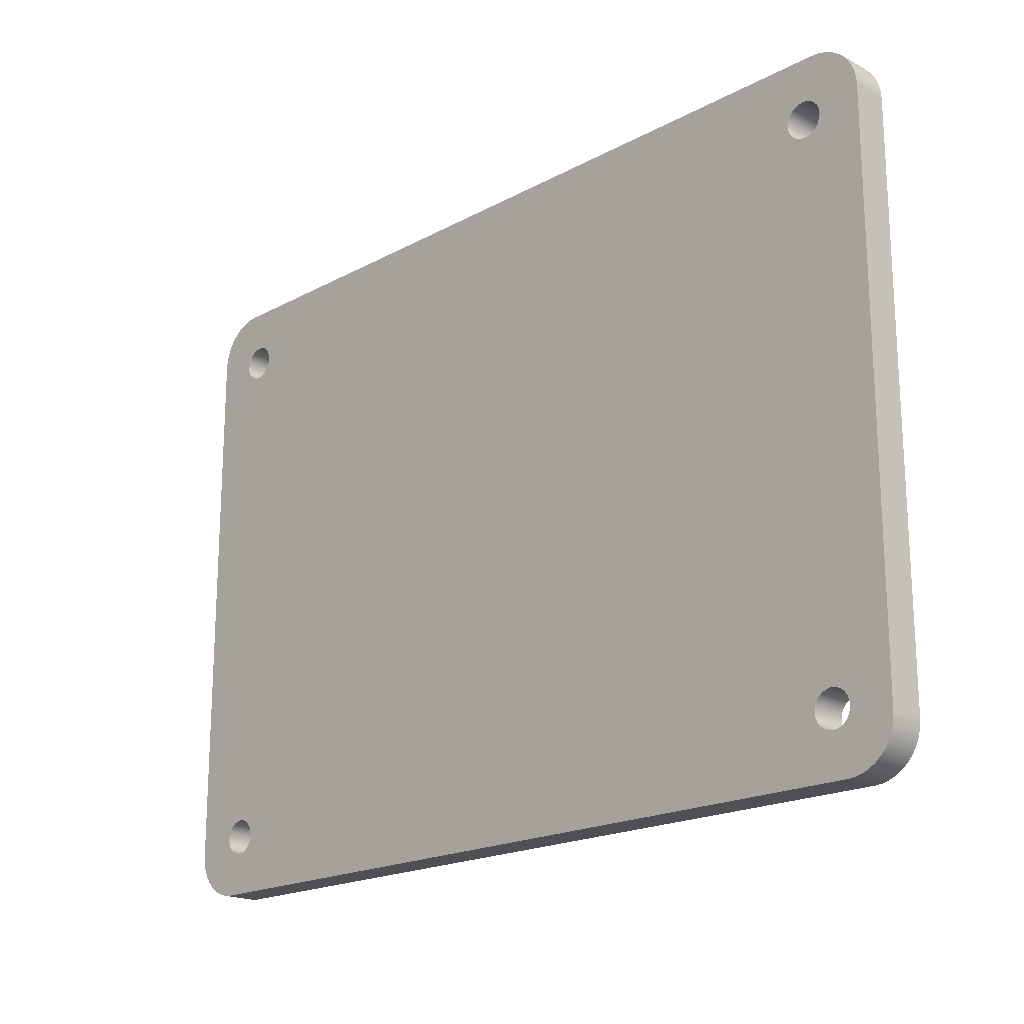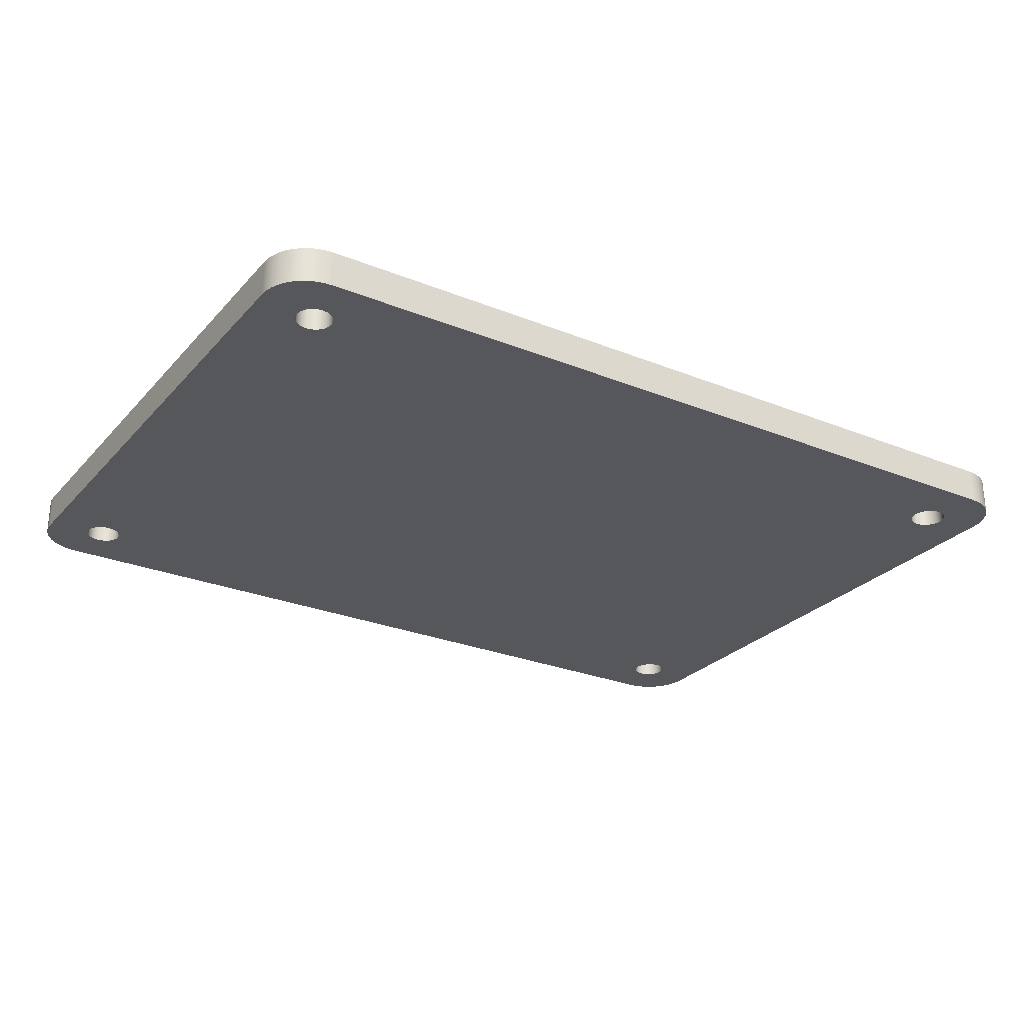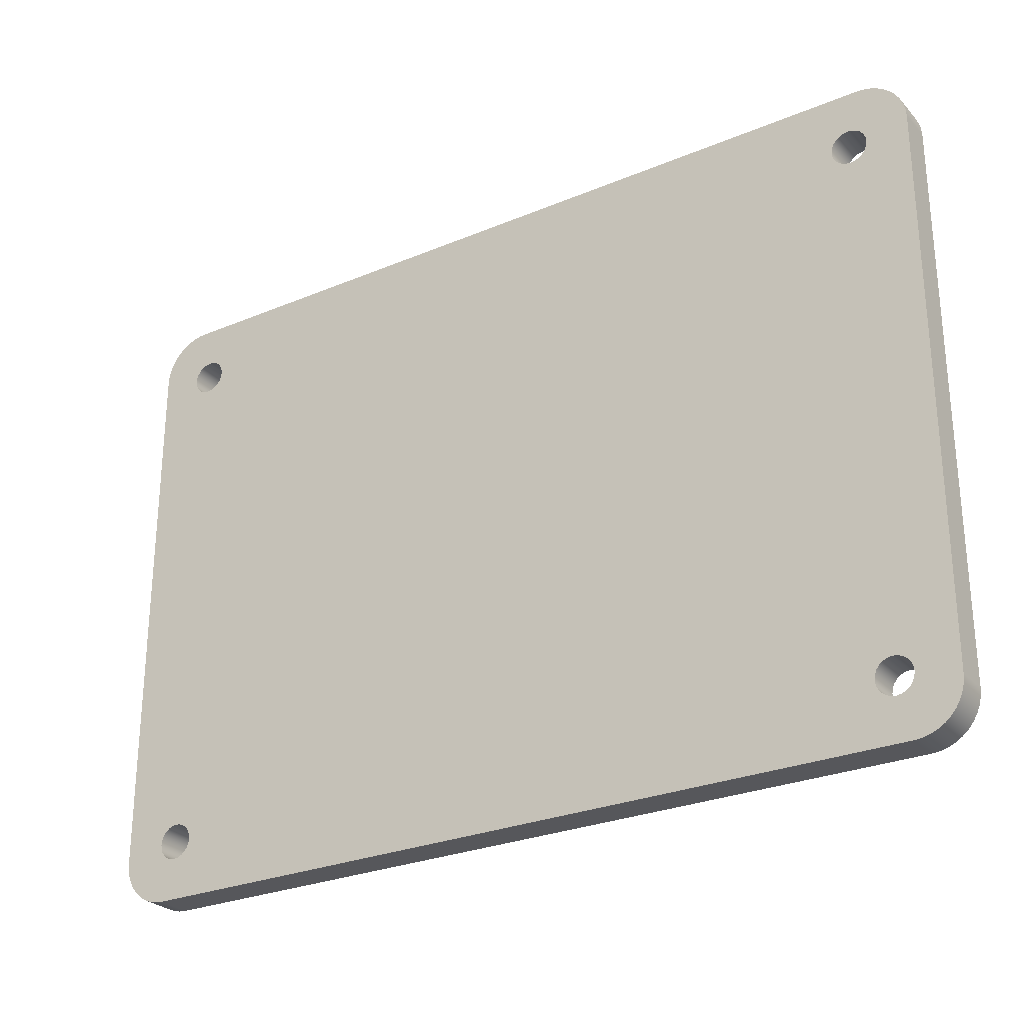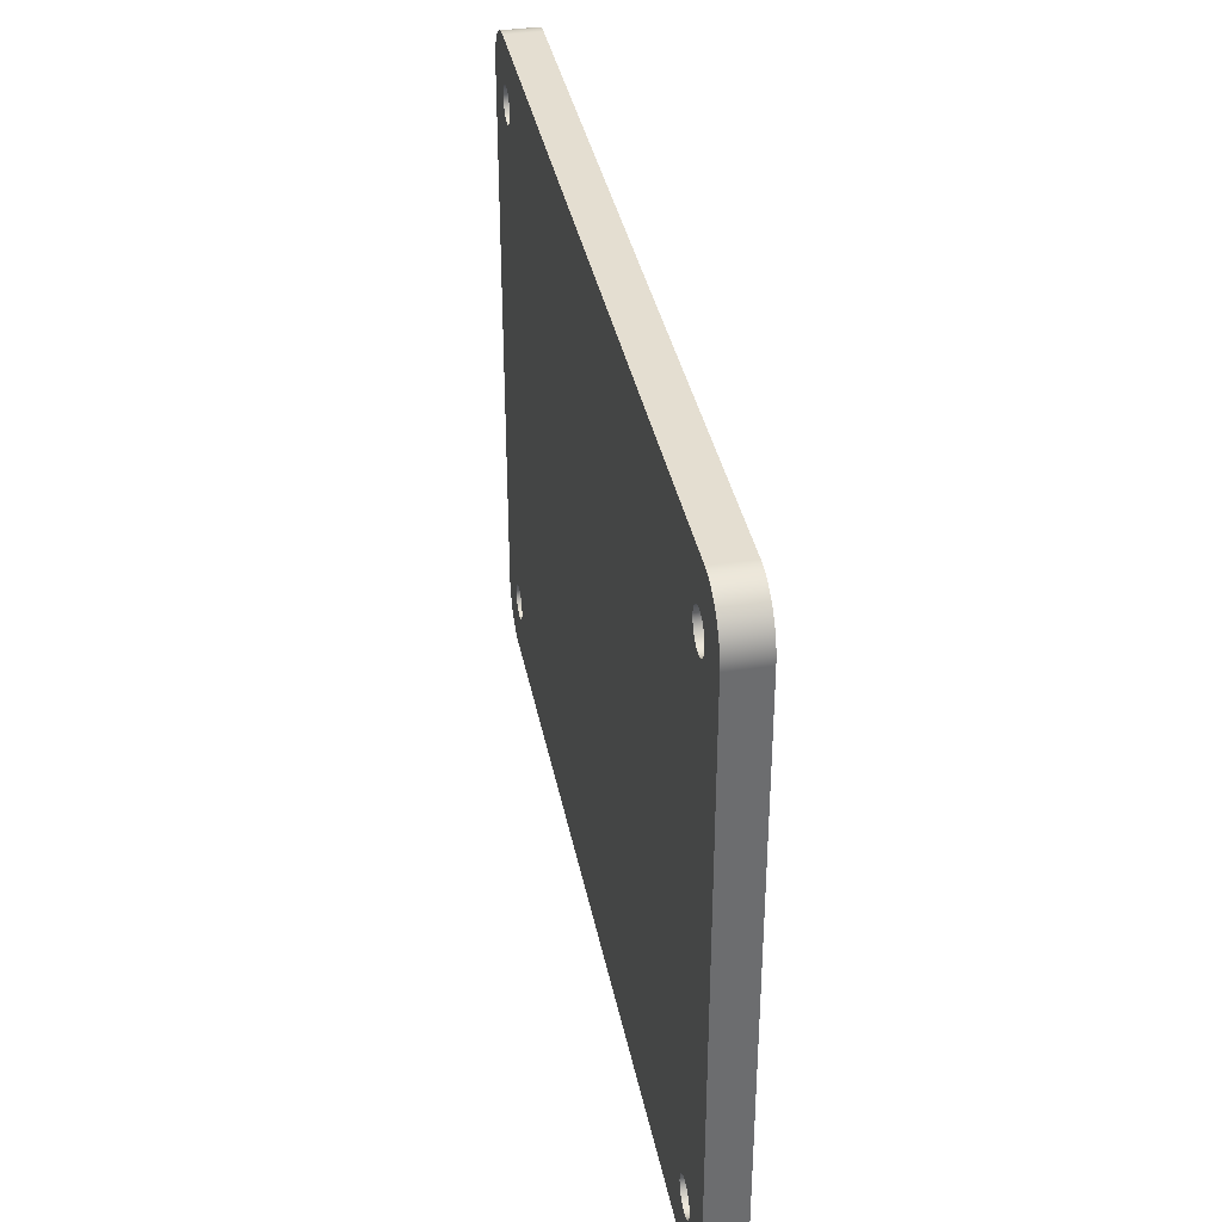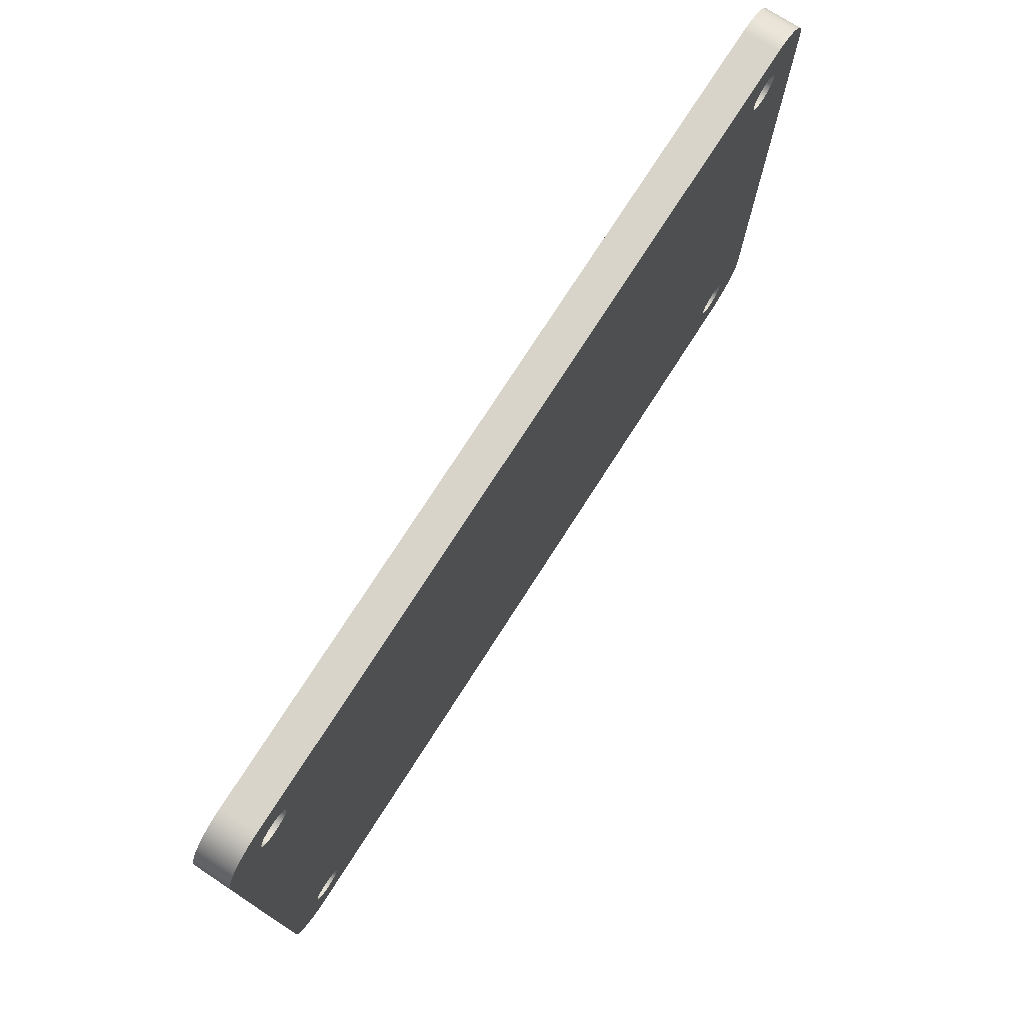
<metadata>
{"format":"obj","ext":"obj","renderer":"f3d","projection":"perspective","resolution":1024,"background":"white","views":[{"elev":-19.1,"azim":45.5,"up":"+Y"},{"elev":-26.9,"azim":-32.2,"up":"+Z"},{"elev":-27.3,"azim":32.9,"up":"+Y"},{"elev":36.5,"azim":-100.9,"up":"+Y"},{"elev":75.5,"azim":-57.3,"up":"+Y"}]}
</metadata>
<code>
g Body37
v 81.5 65 17
v 81.45 64.61 17
v 81.3 64.25 17
v 81.06 63.94 17
v 80.75 63.7 17
v 80.39 63.55 17
v 80 63.5 17
v 79.61 63.55 17
v 79.25 63.7 17
v 78.94 63.94 17
v 78.7 64.25 17
v 78.55 64.61 17
v 78.5 65 17
v 78.55 65.39 17
v 78.7 65.75 17
v 78.94 66.06 17
v 79.25 66.3 17
v 79.61 66.45 17
v 80 66.5 17
v 80.39 66.45 17
v 80.75 66.3 17
v 81.06 66.06 17
v 81.3 65.75 17
v 81.45 65.39 17
v 81.5 65 20
v 81.45 65.39 20
v 81.3 65.75 20
v 81.06 66.06 20
v 80.75 66.3 20
v 80.39 66.45 20
v 80 66.5 20
v 79.61 66.45 20
v 79.25 66.3 20
v 78.94 66.06 20
v 78.7 65.75 20
v 78.55 65.39 20
v 78.5 65 20
v 78.55 64.61 20
v 78.7 64.25 20
v 78.94 63.94 20
v 79.25 63.7 20
v 79.61 63.55 20
v 80 63.5 20
v 80.39 63.55 20
v 80.75 63.7 20
v 81.06 63.94 20
v 81.3 64.25 20
v 81.45 64.61 20
v 81.5 20 17
v 81.45 19.61 17
v 81.3 19.25 17
v 81.06 18.94 17
v 80.75 18.7 17
v 80.39 18.55 17
v 80 18.5 17
v 79.61 18.55 17
v 79.25 18.7 17
v 78.94 18.94 17
v 78.7 19.25 17
v 78.55 19.61 17
v 78.5 20 17
v 78.55 20.39 17
v 78.7 20.75 17
v 78.94 21.06 17
v 79.25 21.3 17
v 79.61 21.45 17
v 80 21.5 17
v 80.39 21.45 17
v 80.75 21.3 17
v 81.06 21.06 17
v 81.3 20.75 17
v 81.45 20.39 17
v 81.5 20 20
v 81.45 20.39 20
v 81.3 20.75 20
v 81.06 21.06 20
v 80.75 21.3 20
v 80.39 21.45 20
v 80 21.5 20
v 79.61 21.45 20
v 79.25 21.3 20
v 78.94 21.06 20
v 78.7 20.75 20
v 78.55 20.39 20
v 78.5 20 20
v 78.55 19.61 20
v 78.7 19.25 20
v 78.94 18.94 20
v 79.25 18.7 20
v 79.61 18.55 20
v 80 18.5 20
v 80.39 18.55 20
v 80.75 18.7 20
v 81.06 18.94 20
v 81.3 19.25 20
v 81.45 19.61 20
v 16.5 65 17
v 16.45 64.61 17
v 16.3 64.25 17
v 16.06 63.94 17
v 15.75 63.7 17
v 15.39 63.55 17
v 15 63.5 17
v 14.61 63.55 17
v 14.25 63.7 17
v 13.94 63.94 17
v 13.7 64.25 17
v 13.55 64.61 17
v 13.5 65 17
v 13.55 65.39 17
v 13.7 65.75 17
v 13.94 66.06 17
v 14.25 66.3 17
v 14.61 66.45 17
v 15 66.5 17
v 15.39 66.45 17
v 15.75 66.3 17
v 16.06 66.06 17
v 16.3 65.75 17
v 16.45 65.39 17
v 16.5 65 20
v 16.45 65.39 20
v 16.3 65.75 20
v 16.06 66.06 20
v 15.75 66.3 20
v 15.39 66.45 20
v 15 66.5 20
v 14.61 66.45 20
v 14.25 66.3 20
v 13.94 66.06 20
v 13.7 65.75 20
v 13.55 65.39 20
v 13.5 65 20
v 13.55 64.61 20
v 13.7 64.25 20
v 13.94 63.94 20
v 14.25 63.7 20
v 14.61 63.55 20
v 15 63.5 20
v 15.39 63.55 20
v 15.75 63.7 20
v 16.06 63.94 20
v 16.3 64.25 20
v 16.45 64.61 20
v 16.5 20 17
v 16.45 19.61 17
v 16.3 19.25 17
v 16.06 18.94 17
v 15.75 18.7 17
v 15.39 18.55 17
v 15 18.5 17
v 14.61 18.55 17
v 14.25 18.7 17
v 13.94 18.94 17
v 13.7 19.25 17
v 13.55 19.61 17
v 13.5 20 17
v 13.55 20.39 17
v 13.7 20.75 17
v 13.94 21.06 17
v 14.25 21.3 17
v 14.61 21.45 17
v 15 21.5 17
v 15.39 21.45 17
v 15.75 21.3 17
v 16.06 21.06 17
v 16.3 20.75 17
v 16.45 20.39 17
v 16.5 20 20
v 16.45 20.39 20
v 16.3 20.75 20
v 16.06 21.06 20
v 15.75 21.3 20
v 15.39 21.45 20
v 15 21.5 20
v 14.61 21.45 20
v 14.25 21.3 20
v 13.94 21.06 20
v 13.7 20.75 20
v 13.55 20.39 20
v 13.5 20 20
v 13.55 19.61 20
v 13.7 19.25 20
v 13.94 18.94 20
v 14.25 18.7 20
v 14.61 18.55 20
v 15 18.5 20
v 15.39 18.55 20
v 15.75 18.7 20
v 16.06 18.94 20
v 16.3 19.25 20
v 16.45 19.61 20
v 81 15 17
v 81.63 15.05 17
v 82.24 15.2 17
v 82.82 15.44 17
v 83.35 15.76 17
v 83.83 16.17 17
v 84.24 16.65 17
v 84.56 17.18 17
v 84.8 17.76 17
v 84.95 18.37 17
v 85 19 17
v 85 19 20
v 84.95 18.37 20
v 84.8 17.76 20
v 84.56 17.18 20
v 84.24 16.65 20
v 83.83 16.17 20
v 83.35 15.76 20
v 82.82 15.44 20
v 82.24 15.2 20
v 81.63 15.05 20
v 81 15 20
v 85 66 17
v 85 66 20
v 14 15 17
v 13.37 15.05 17
v 12.76 15.2 17
v 12.18 15.44 17
v 11.65 15.76 17
v 11.17 16.17 17
v 10.76 16.65 17
v 10.44 17.18 17
v 10.2 17.76 17
v 10.05 18.37 17
v 10 19 17
v 10 66 17
v 10.05 66.63 17
v 10.2 67.24 17
v 10.44 67.82 17
v 10.76 68.35 17
v 11.17 68.83 17
v 11.65 69.24 17
v 12.18 69.56 17
v 12.76 69.8 17
v 13.37 69.95 17
v 14 70 17
v 81 70 17
v 81.63 69.95 17
v 82.24 69.8 17
v 82.82 69.56 17
v 83.35 69.24 17
v 83.83 68.83 17
v 84.24 68.35 17
v 84.56 67.82 17
v 84.8 67.24 17
v 84.95 66.63 17
v 81 70 20
v 81.63 69.95 20
v 82.24 69.8 20
v 82.82 69.56 20
v 83.35 69.24 20
v 83.83 68.83 20
v 84.24 68.35 20
v 84.56 67.82 20
v 84.8 67.24 20
v 84.95 66.63 20
v 14 70 20
v 14 15 20
v 10 66 20
v 10.05 66.63 20
v 10.2 67.24 20
v 10.44 67.82 20
v 10.76 68.35 20
v 11.17 68.83 20
v 11.65 69.24 20
v 12.18 69.56 20
v 12.76 69.8 20
v 13.37 69.95 20
v 10 19 20
v 10.05 18.37 20
v 10.2 17.76 20
v 10.44 17.18 20
v 10.76 16.65 20
v 11.17 16.17 20
v 11.65 15.76 20
v 12.18 15.44 20
v 12.76 15.2 20
v 13.37 15.05 20
f 2 48 1
f 1 48 25
f 1 25 24
f 24 25 26
f 24 26 23
f 23 26 27
f 23 27 22
f 22 27 28
f 22 28 21
f 21 28 29
f 21 29 20
f 20 29 30
f 20 30 19
f 19 30 31
f 19 31 18
f 18 31 32
f 18 32 17
f 17 32 33
f 17 33 16
f 16 33 34
f 16 34 15
f 15 34 35
f 15 35 14
f 14 35 36
f 14 36 13
f 13 36 37
f 13 37 12
f 12 37 38
f 12 38 11
f 11 38 39
f 11 39 10
f 10 39 40
f 10 40 9
f 9 40 41
f 9 41 8
f 8 41 42
f 8 42 7
f 7 42 43
f 7 43 6
f 6 43 44
f 6 44 5
f 5 44 45
f 5 45 4
f 4 45 46
f 4 46 3
f 3 46 47
f 3 47 2
f 2 47 48
f 50 96 49
f 49 96 73
f 49 73 72
f 72 73 74
f 72 74 71
f 71 74 75
f 71 75 70
f 70 75 76
f 70 76 69
f 69 76 77
f 69 77 68
f 68 77 78
f 68 78 67
f 67 78 79
f 67 79 66
f 66 79 80
f 66 80 65
f 65 80 81
f 65 81 64
f 64 81 82
f 64 82 63
f 63 82 83
f 63 83 62
f 62 83 84
f 62 84 61
f 61 84 85
f 61 85 60
f 60 85 86
f 60 86 59
f 59 86 87
f 59 87 58
f 58 87 88
f 58 88 57
f 57 88 89
f 57 89 56
f 56 89 90
f 56 90 55
f 55 90 91
f 55 91 54
f 54 91 92
f 54 92 53
f 53 92 93
f 53 93 52
f 52 93 94
f 52 94 51
f 51 94 95
f 51 95 50
f 50 95 96
f 98 144 97
f 97 144 121
f 97 121 120
f 120 121 122
f 120 122 119
f 119 122 123
f 119 123 118
f 118 123 124
f 118 124 117
f 117 124 125
f 117 125 116
f 116 125 126
f 116 126 115
f 115 126 127
f 115 127 114
f 114 127 128
f 114 128 113
f 113 128 129
f 113 129 112
f 112 129 130
f 112 130 111
f 111 130 131
f 111 131 110
f 110 131 132
f 110 132 109
f 109 132 133
f 109 133 108
f 108 133 134
f 108 134 107
f 107 134 135
f 107 135 106
f 106 135 136
f 106 136 105
f 105 136 137
f 105 137 104
f 104 137 138
f 104 138 103
f 103 138 139
f 103 139 102
f 102 139 140
f 102 140 101
f 101 140 141
f 101 141 100
f 100 141 142
f 100 142 99
f 99 142 143
f 99 143 98
f 98 143 144
f 146 192 145
f 145 192 169
f 145 169 168
f 168 169 170
f 168 170 167
f 167 170 171
f 167 171 166
f 166 171 172
f 166 172 165
f 165 172 173
f 165 173 164
f 164 173 174
f 164 174 163
f 163 174 175
f 163 175 162
f 162 175 176
f 162 176 161
f 161 176 177
f 161 177 160
f 160 177 178
f 160 178 159
f 159 178 179
f 159 179 158
f 158 179 180
f 158 180 157
f 157 180 181
f 157 181 156
f 156 181 182
f 156 182 155
f 155 182 183
f 155 183 154
f 154 183 184
f 154 184 153
f 153 184 185
f 153 185 152
f 152 185 186
f 152 186 151
f 151 186 187
f 151 187 150
f 150 187 188
f 150 188 149
f 149 188 189
f 149 189 148
f 148 189 190
f 148 190 147
f 147 190 191
f 147 191 146
f 146 191 192
f 214 193 213
f 213 193 194
f 213 194 212
f 212 194 195
f 212 195 211
f 211 195 196
f 211 196 210
f 210 196 197
f 210 197 209
f 209 197 198
f 209 198 208
f 208 198 199
f 208 199 207
f 207 199 200
f 207 200 206
f 206 200 201
f 206 201 205
f 205 201 202
f 205 202 204
f 204 202 203
f 203 215 204
f 204 215 216
f 2 1 215
f 215 1 24
f 215 24 23
f 215 23 248
f 248 23 22
f 248 22 247
f 247 22 246
f 246 22 21
f 246 21 245
f 245 21 244
f 244 21 243
f 243 21 20
f 243 20 242
f 242 20 241
f 241 20 240
f 240 20 239
f 239 20 19
f 239 19 18
f 18 17 239
f 239 17 16
f 239 16 15
f 14 120 15
f 15 120 119
f 15 119 239
f 239 119 238
f 238 119 118
f 238 118 117
f 120 14 97
f 97 14 13
f 97 13 98
f 98 13 12
f 98 12 99
f 99 12 11
f 99 11 100
f 100 11 10
f 100 10 166
f 166 10 64
f 166 64 167
f 167 64 63
f 167 63 168
f 168 63 62
f 168 62 145
f 145 62 61
f 145 61 146
f 146 61 60
f 146 60 147
f 147 60 59
f 147 59 217
f 217 59 193
f 193 59 58
f 193 58 57
f 10 9 64
f 64 9 65
f 65 9 8
f 65 8 66
f 66 8 7
f 66 7 67
f 67 7 68
f 68 7 6
f 68 6 69
f 69 6 5
f 69 5 203
f 203 5 215
f 215 5 4
f 215 4 3
f 3 2 215
f 50 49 203
f 203 49 72
f 203 72 71
f 71 70 203
f 203 70 69
f 57 56 193
f 193 56 55
f 193 55 54
f 53 197 54
f 54 197 196
f 54 196 195
f 52 200 53
f 53 200 199
f 53 199 198
f 51 202 52
f 52 202 201
f 52 201 200
f 202 51 203
f 203 51 50
f 117 116 238
f 238 116 115
f 238 115 114
f 113 234 114
f 114 234 235
f 114 235 236
f 112 231 113
f 113 231 232
f 113 232 233
f 111 229 112
f 112 229 230
f 112 230 231
f 229 111 228
f 228 111 110
f 228 110 109
f 109 108 228
f 228 108 107
f 228 107 106
f 106 105 228
f 228 105 227
f 227 105 161
f 227 161 160
f 105 104 161
f 161 104 162
f 162 104 103
f 162 103 163
f 163 103 164
f 164 103 102
f 164 102 165
f 165 102 101
f 165 101 166
f 166 101 100
f 160 159 227
f 227 159 158
f 227 158 157
f 157 156 227
f 227 156 155
f 227 155 226
f 226 155 154
f 226 154 225
f 225 154 224
f 224 154 153
f 224 153 223
f 223 153 222
f 222 153 221
f 221 153 152
f 221 152 220
f 220 152 219
f 219 152 218
f 218 152 217
f 217 152 151
f 217 151 150
f 150 149 217
f 217 149 148
f 217 148 147
f 198 197 53
f 195 194 54
f 54 194 193
f 233 234 113
f 236 237 114
f 114 237 238
f 239 249 240
f 240 249 250
f 240 250 241
f 241 250 251
f 241 251 242
f 242 251 252
f 242 252 243
f 243 252 253
f 243 253 244
f 244 253 254
f 244 254 245
f 245 254 255
f 245 255 246
f 246 255 256
f 246 256 247
f 247 256 257
f 247 257 248
f 248 257 258
f 248 258 215
f 215 258 216
f 239 238 249
f 249 238 259
f 214 260 193
f 193 260 217
f 259 238 270
f 270 238 237
f 270 237 269
f 269 237 236
f 269 236 268
f 268 236 235
f 268 235 267
f 267 235 234
f 267 234 266
f 266 234 233
f 266 233 265
f 265 233 232
f 265 232 264
f 264 232 231
f 264 231 263
f 263 231 230
f 263 230 262
f 262 230 229
f 262 229 261
f 261 229 228
f 192 86 169
f 169 86 85
f 169 85 170
f 170 85 84
f 170 84 171
f 171 84 83
f 171 83 172
f 172 83 82
f 172 82 142
f 142 82 40
f 142 40 143
f 143 40 39
f 143 39 144
f 144 39 38
f 144 38 121
f 121 38 37
f 121 37 122
f 122 37 36
f 122 36 123
f 123 36 35
f 123 35 259
f 259 35 249
f 249 35 34
f 249 34 33
f 86 192 87
f 87 192 191
f 87 191 214
f 214 191 260
f 260 191 190
f 260 190 189
f 189 188 260
f 260 188 187
f 260 187 186
f 185 277 186
f 186 277 278
f 186 278 279
f 184 274 185
f 185 274 275
f 185 275 276
f 183 272 184
f 184 272 273
f 184 273 274
f 272 183 271
f 271 183 182
f 271 182 181
f 181 180 271
f 271 180 179
f 271 179 178
f 178 177 271
f 271 177 137
f 271 137 261
f 261 137 136
f 261 136 135
f 137 177 138
f 138 177 176
f 138 176 139
f 139 176 175
f 139 175 174
f 139 174 140
f 140 174 173
f 140 173 141
f 141 173 172
f 141 172 142
f 74 73 204
f 204 73 96
f 204 96 95
f 204 95 205
f 205 95 94
f 205 94 206
f 206 94 207
f 207 94 93
f 207 93 208
f 208 93 209
f 209 93 210
f 210 93 92
f 210 92 211
f 211 92 212
f 212 92 213
f 213 92 214
f 214 92 91
f 214 91 90
f 90 89 214
f 214 89 88
f 214 88 87
f 40 82 41
f 41 82 81
f 41 81 42
f 42 81 80
f 42 80 43
f 43 80 79
f 43 79 78
f 43 78 44
f 44 78 77
f 44 77 45
f 45 77 204
f 45 204 216
f 77 76 204
f 204 76 75
f 204 75 74
f 26 25 216
f 216 25 48
f 216 48 47
f 47 46 216
f 216 46 45
f 33 32 249
f 249 32 31
f 249 31 30
f 29 253 30
f 30 253 252
f 30 252 251
f 28 256 29
f 29 256 255
f 29 255 254
f 27 258 28
f 28 258 257
f 28 257 256
f 258 27 216
f 216 27 26
f 135 134 261
f 261 134 133
f 261 133 132
f 132 131 261
f 261 131 262
f 262 131 130
f 262 130 263
f 263 130 264
f 264 130 129
f 264 129 265
f 265 129 266
f 266 129 267
f 267 129 128
f 267 128 268
f 268 128 269
f 269 128 270
f 270 128 259
f 259 128 127
f 259 127 126
f 126 125 259
f 259 125 124
f 259 124 123
f 254 253 29
f 251 250 30
f 30 250 249
f 276 277 185
f 279 280 186
f 186 280 260
f 271 227 272
f 272 227 226
f 272 226 273
f 273 226 225
f 273 225 274
f 274 225 224
f 274 224 275
f 275 224 223
f 275 223 276
f 276 223 222
f 276 222 277
f 277 222 221
f 277 221 278
f 278 221 220
f 278 220 279
f 279 220 219
f 279 219 280
f 280 219 218
f 280 218 260
f 260 218 217
f 228 227 261
f 261 227 271

</code>
